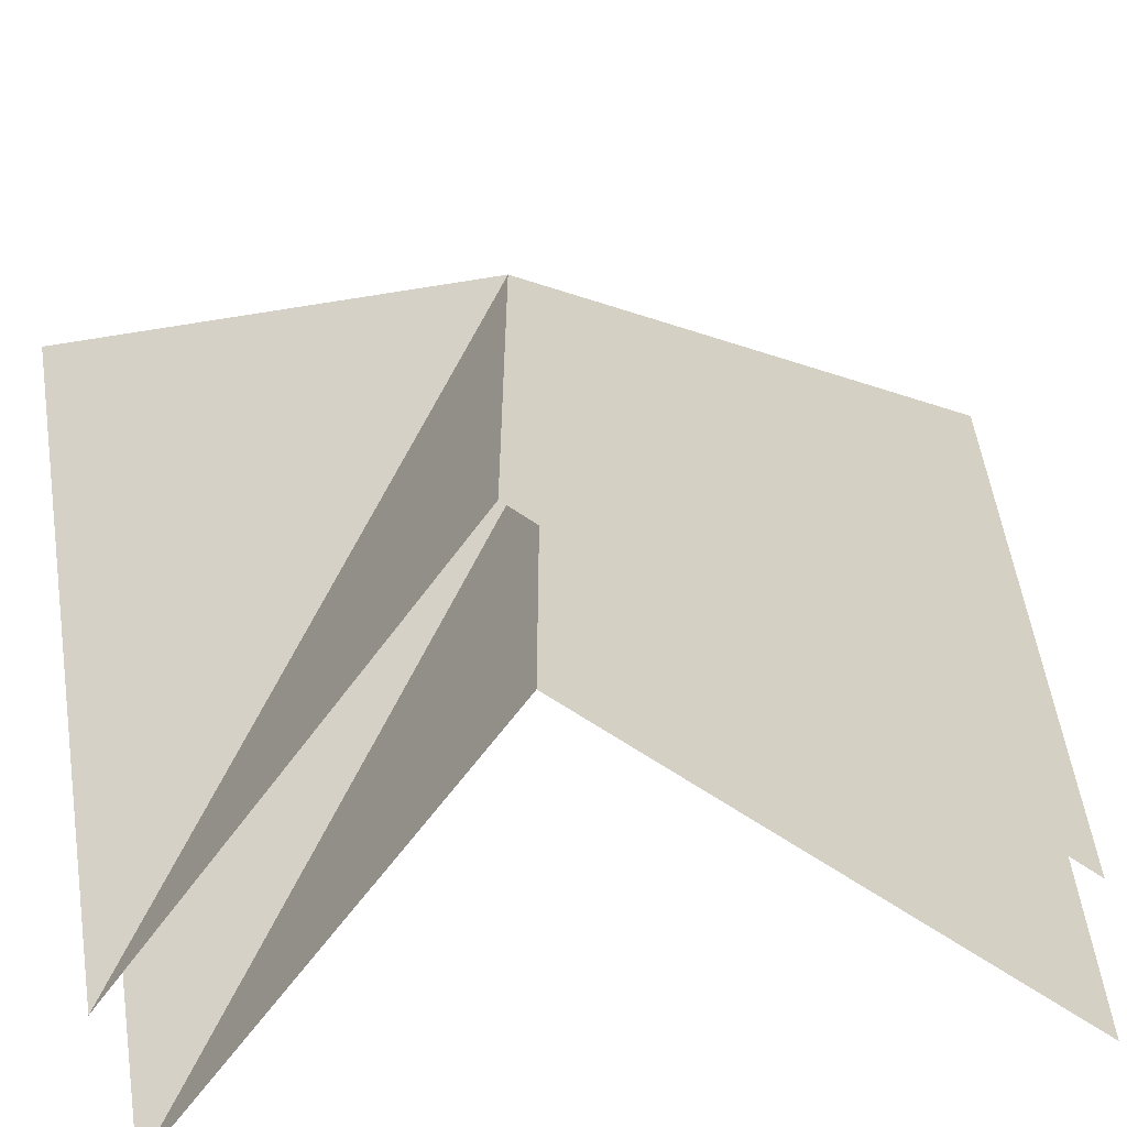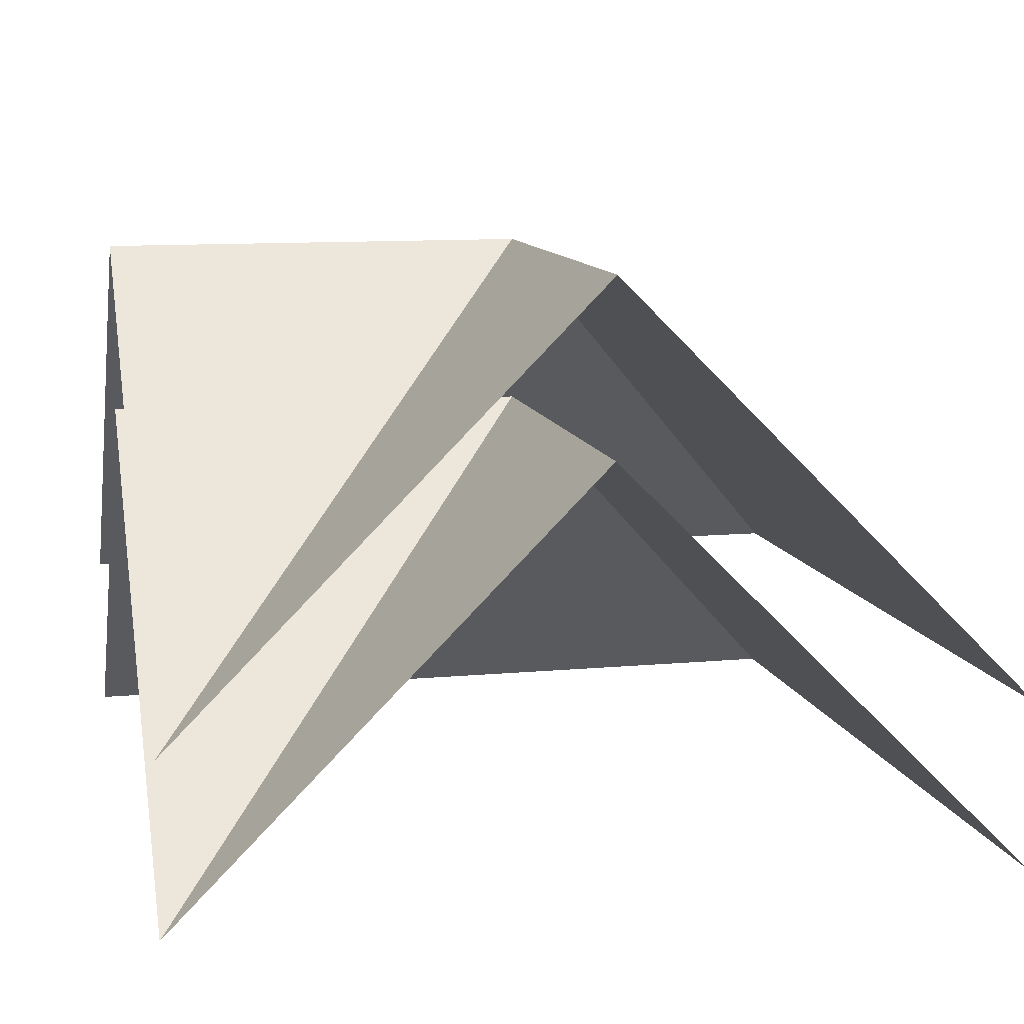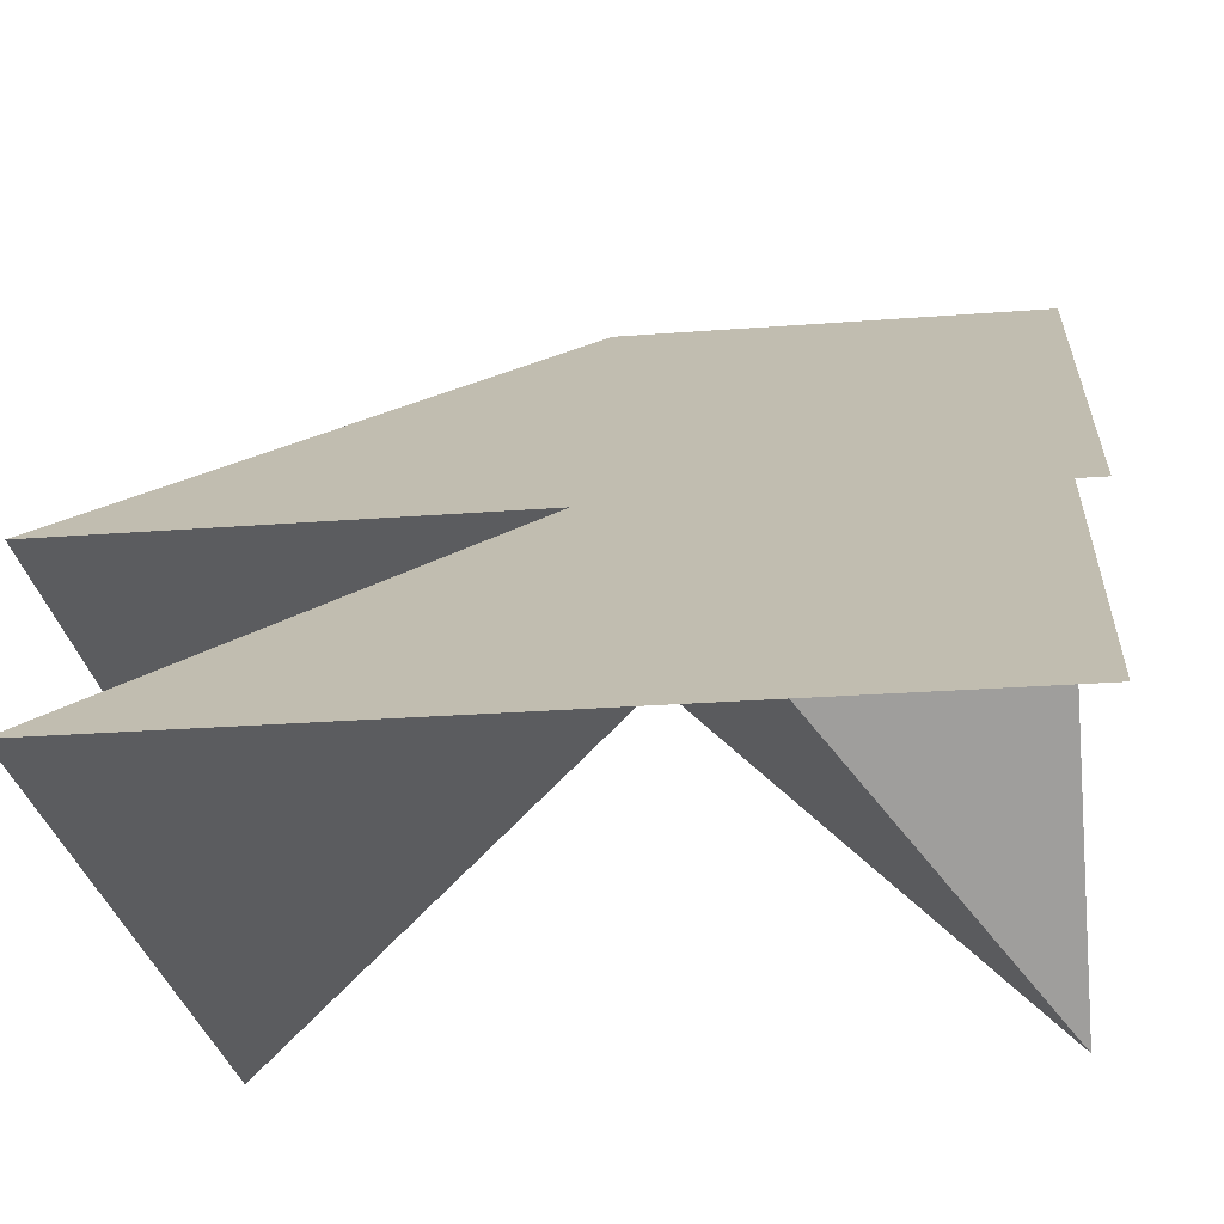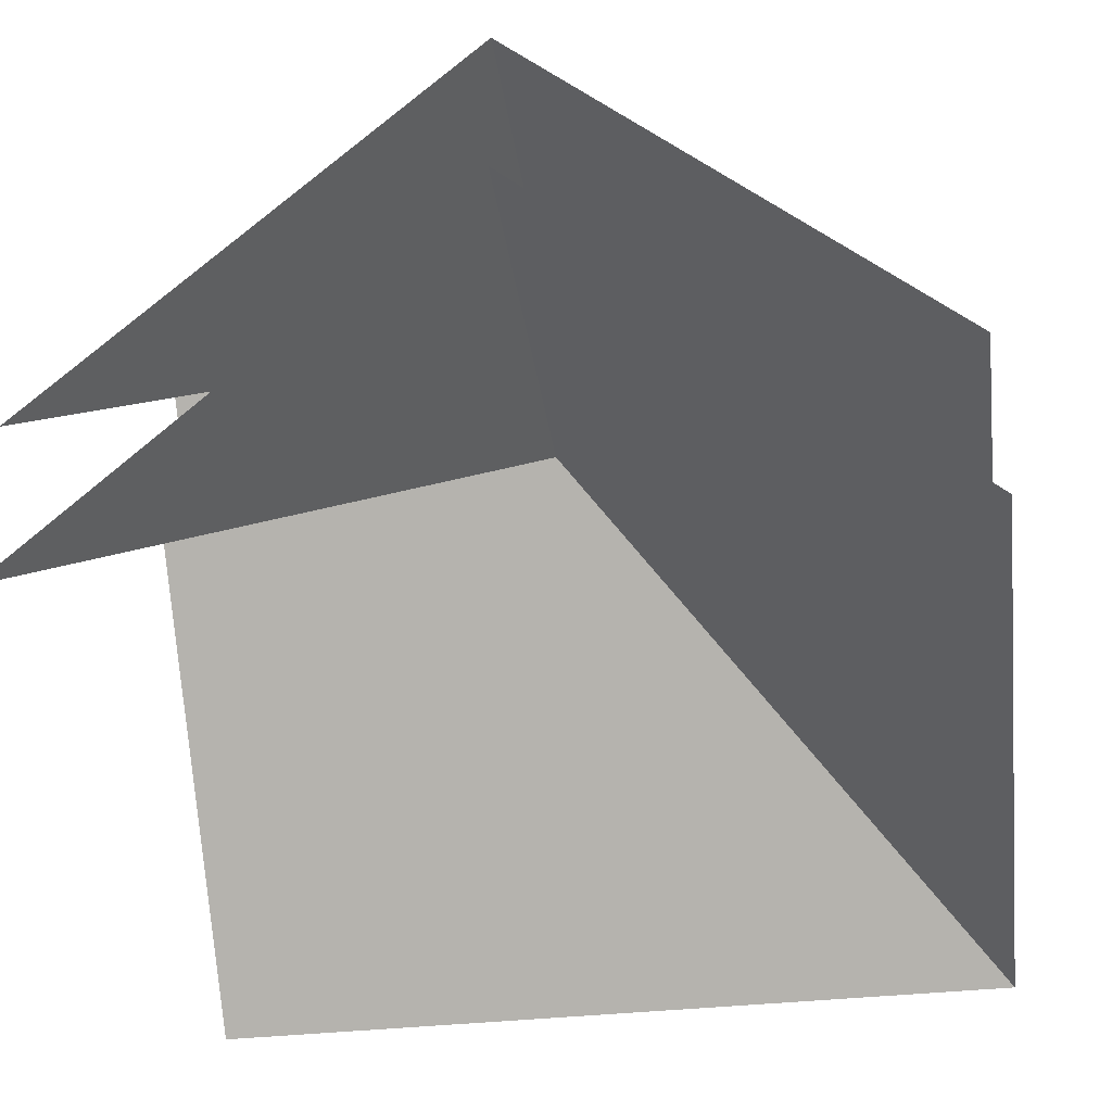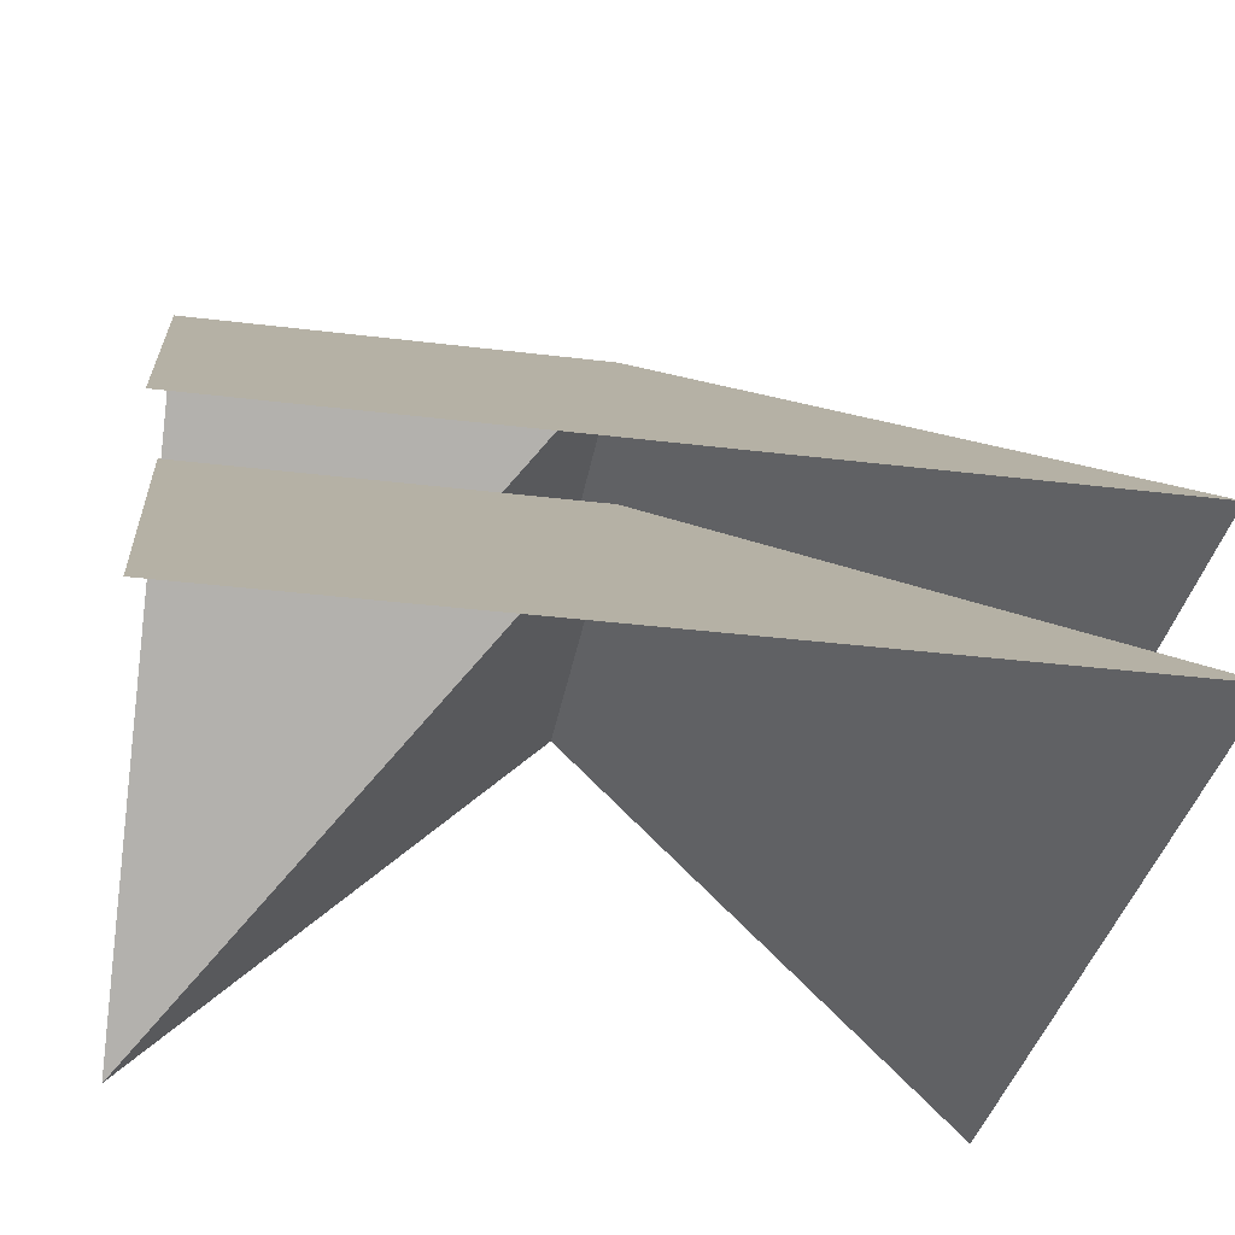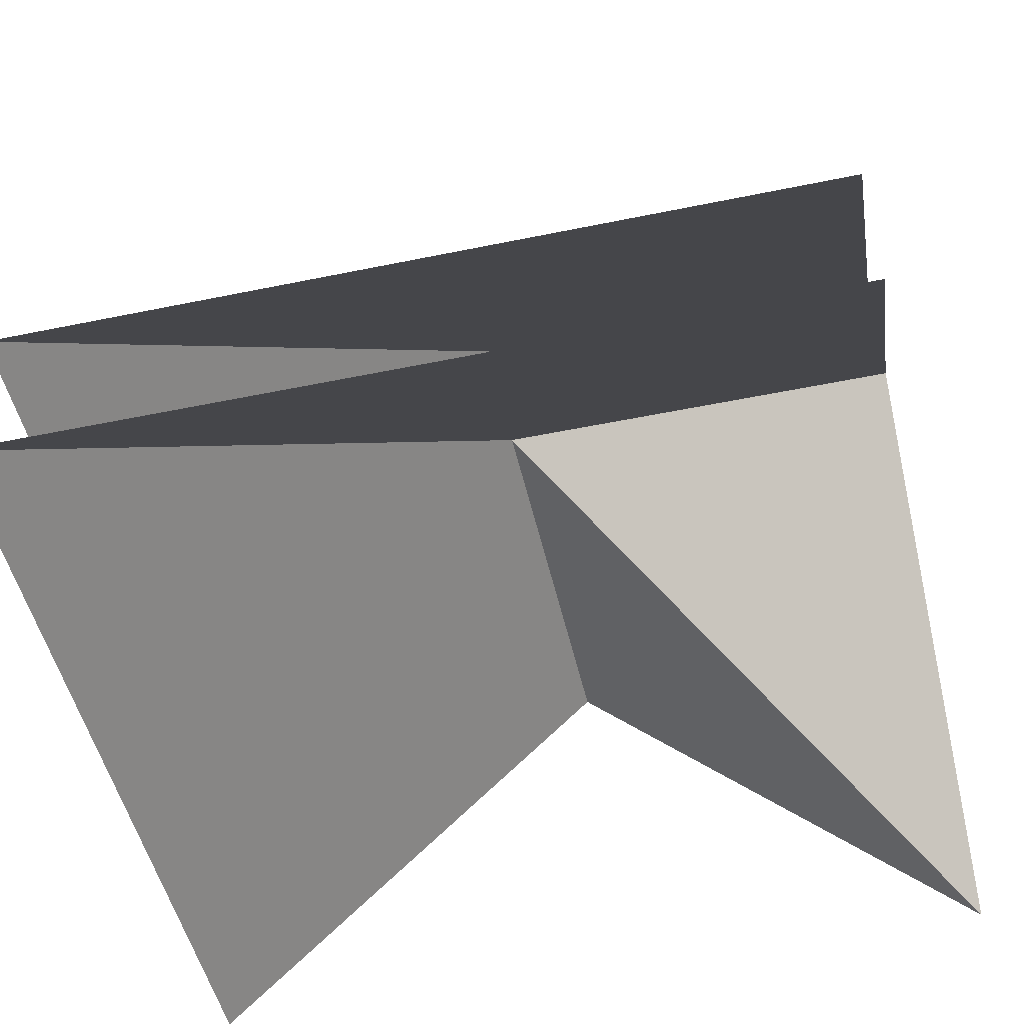
<metadata>
{"format":"obj","ext":"obj","renderer":"f3d","projection":"perspective","resolution":1024,"background":"white","views":[{"elev":-60.7,"azim":9.5,"up":"+Y"},{"elev":11.0,"azim":-12.9,"up":"+Z"},{"elev":-27.1,"azim":-173.3,"up":"+Z"},{"elev":-36.6,"azim":8.3,"up":"+Z"},{"elev":-34.2,"azim":80.5,"up":"+Z"},{"elev":-50.2,"azim":-167.2,"up":"+Z"}]}
</metadata>
<code>
o Untitled_ID2.001
v -0.5 -0.5 0.2
v 0 0 0.7
v -0.5 0 0.7
v -0.5 0 0.5
v 0 0 0.5
v -0.5 -0.5 -0
v -0.5 0.5 -0
v 0 0 0.5
v -0.5 0 0.5
v 0.5 0.5 -0
v 0 0 0.7
v 0.5 0.5 0.2
v -0.5 0.5 0.2
v -0.5 0 0.7
v -0.5 -0.5 0.2
v 0 -0.5 0.7
v 0 0 0.7
v 0 0 0.5
v 0 -0.5 0.5
v -0.5 -0.5 -0
v 0.5 -0.5 -0
v 0 -0.5 0.5
v 0 0 0.5
v 0.5 0.5 -0
v 0 0 0.7
v 0.5 -0.5 0.2
v 0.5 0.5 0.2
v 0 -0.5 0.7
f 1 2 3
f 4 5 6
f 7 8 9
f 7 10 8
f 11 12 13
f 11 13 14
f 15 16 17
f 18 19 20
f 21 22 23
f 21 23 24
f 25 26 27
f 25 28 26

</code>
